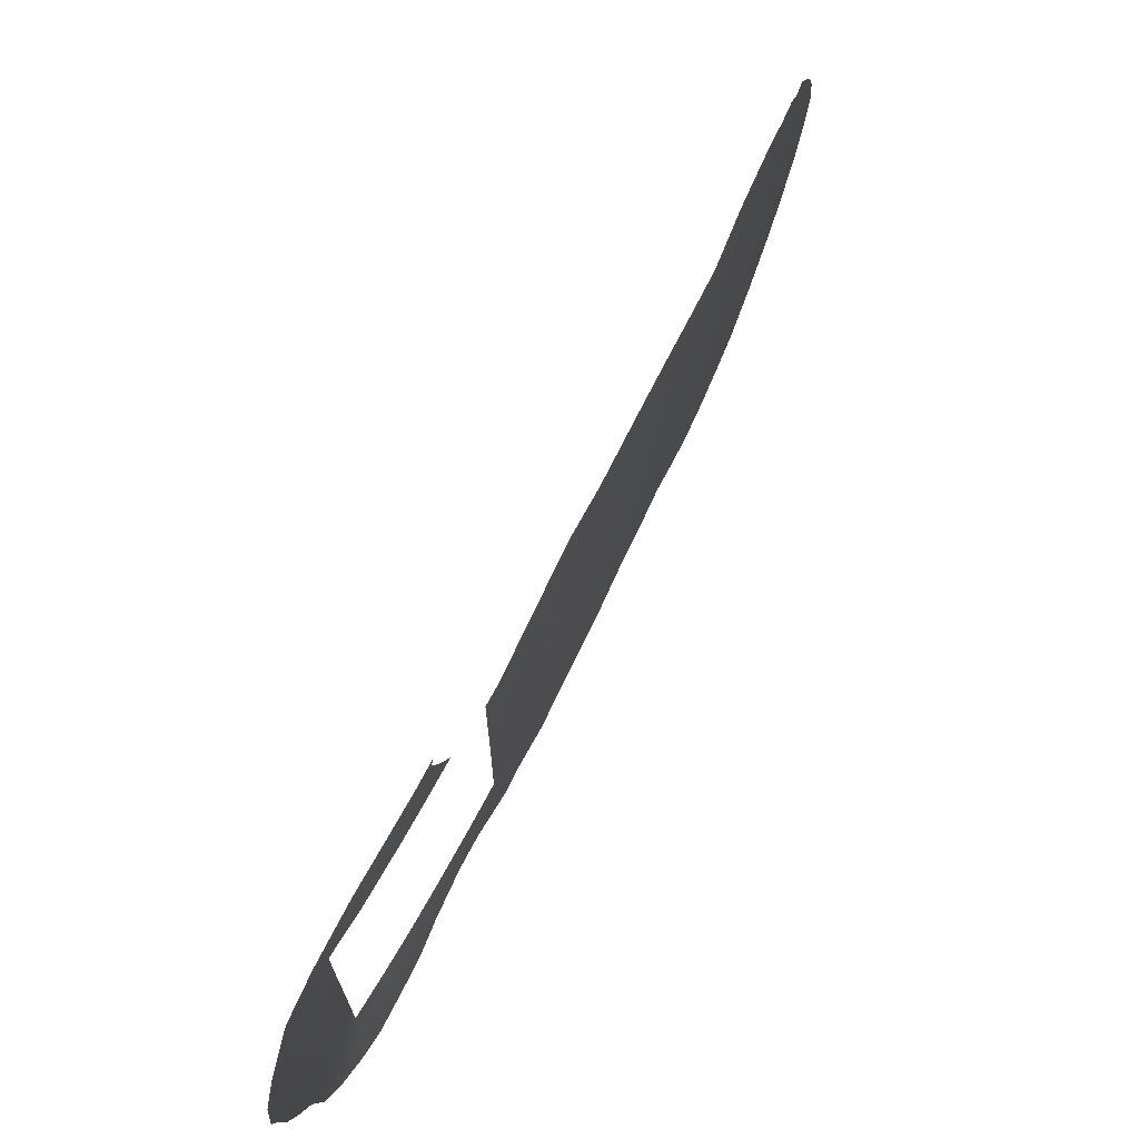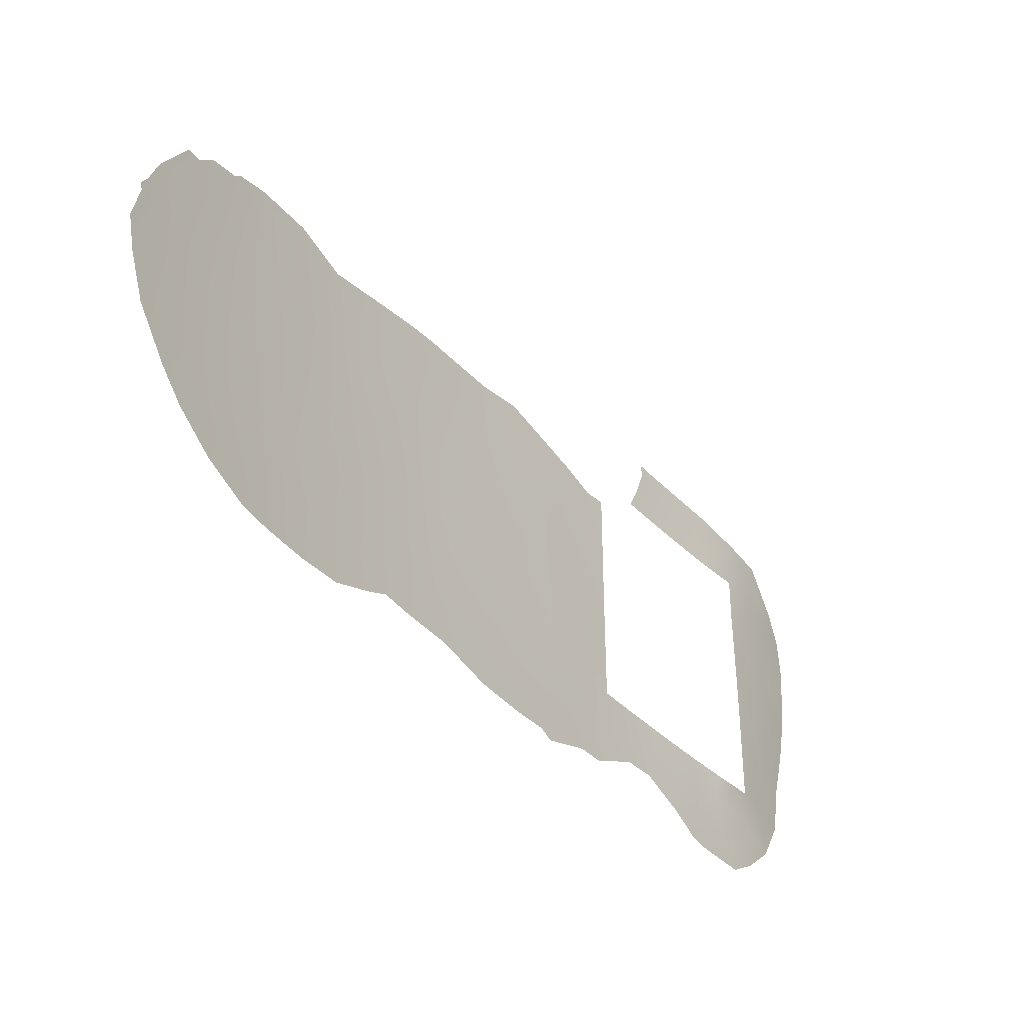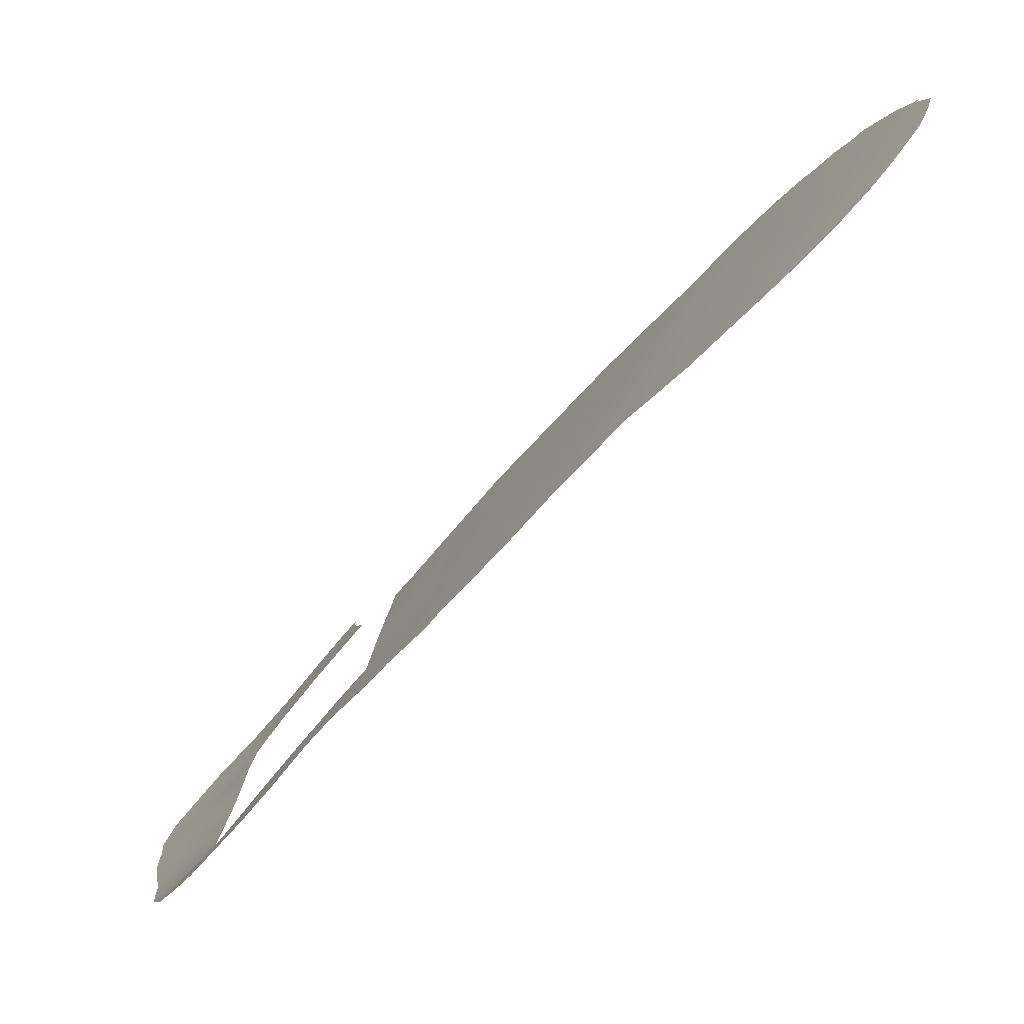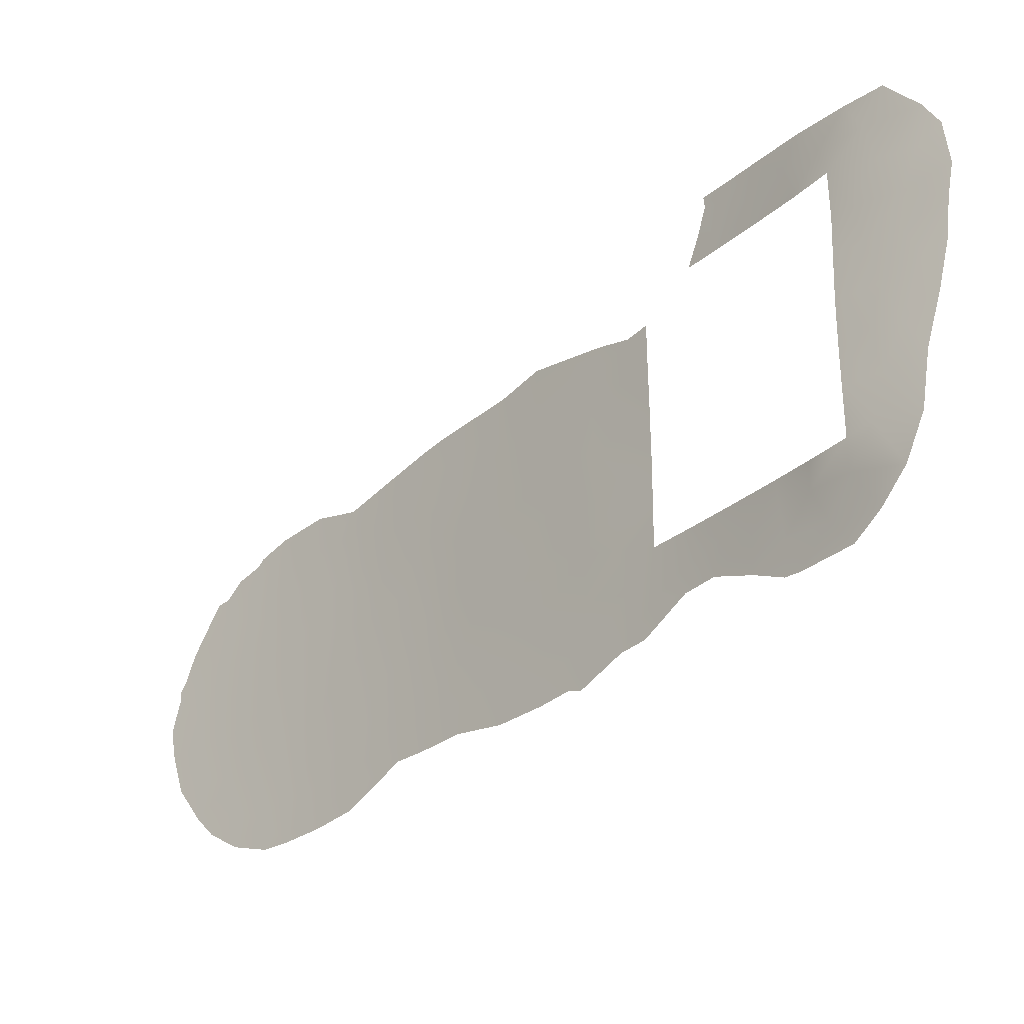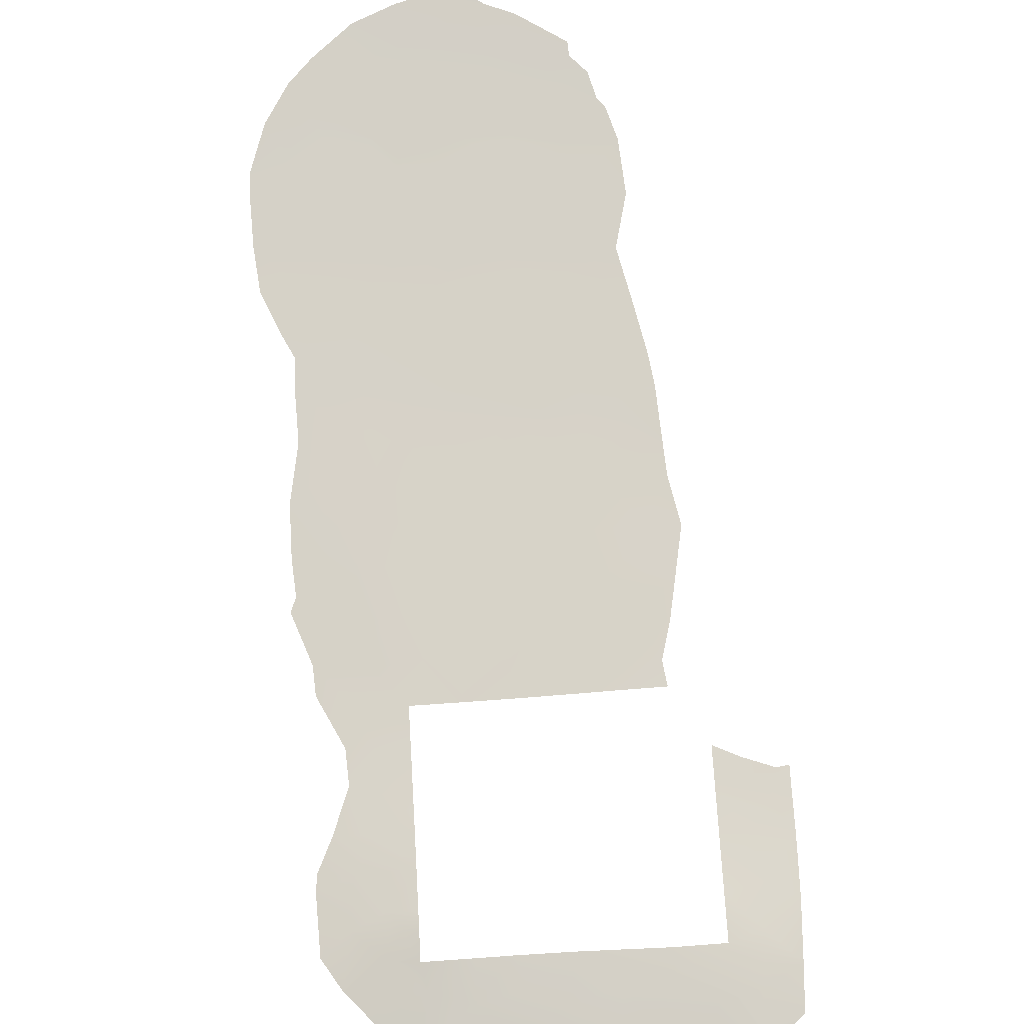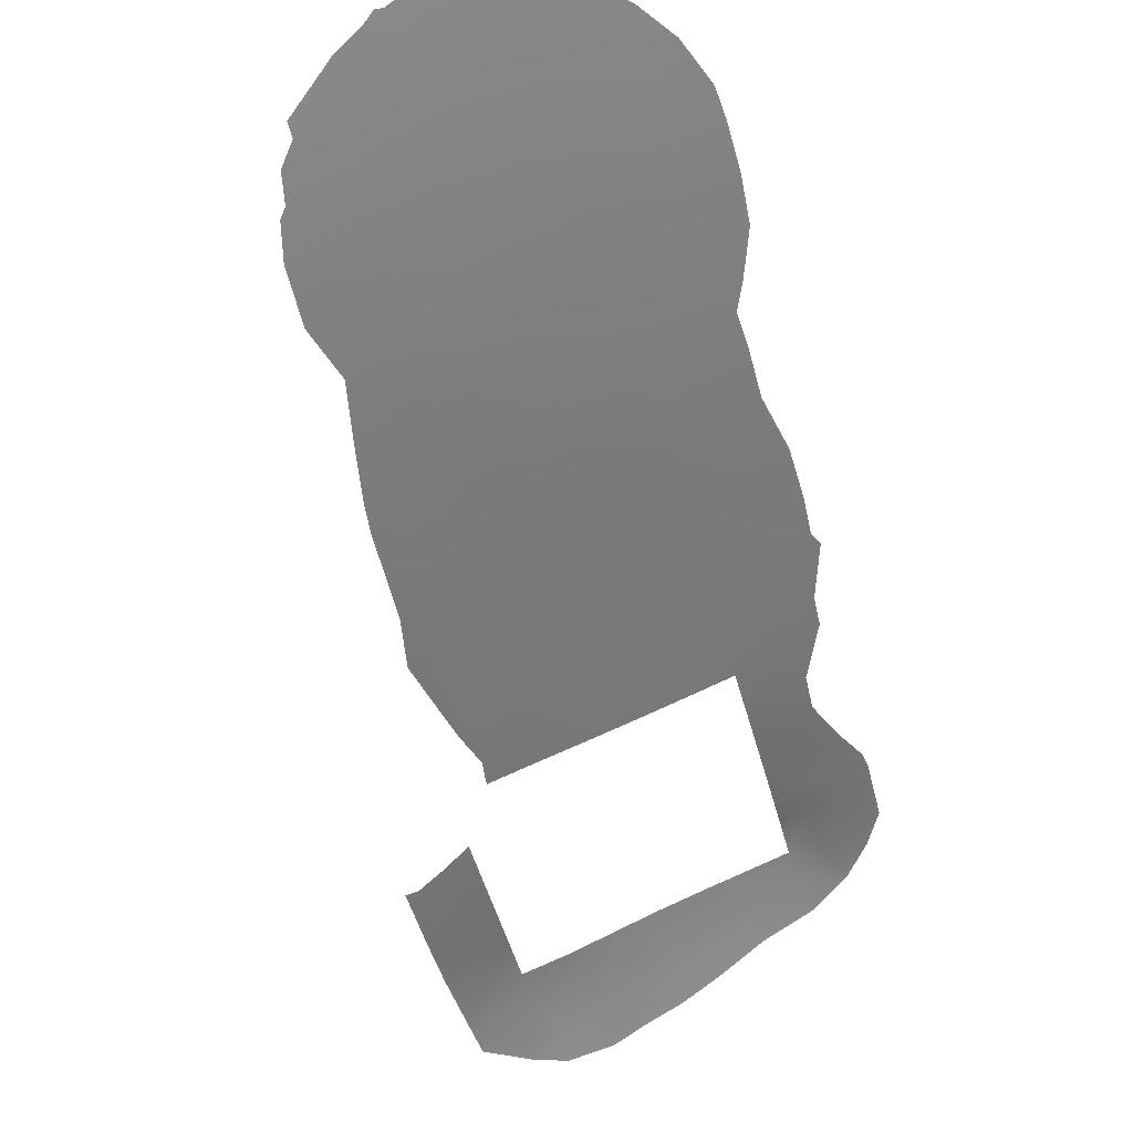
<metadata>
{"format":"obj","ext":"obj","renderer":"f3d","projection":"perspective","resolution":1024,"background":"white","views":[{"elev":70.6,"azim":-111.7,"up":"+Y"},{"elev":-38.9,"azim":78.0,"up":"+Y"},{"elev":14.3,"azim":3.6,"up":"+Z"},{"elev":-30.4,"azim":179.8,"up":"+Y"},{"elev":-57.4,"azim":95.3,"up":"+Z"},{"elev":77.2,"azim":-113.9,"up":"+Z"}]}
</metadata>
<code>
v -45.03 39.33 41.67
v -47.69 47.03 38.72
v -44.4 41.1 42.4
v -28.78 44.82 58.7
v -41.34 37.26 45.75
v -55.89 49.43 29.1
v -33.35 34.02 54.02
v -54.15 38 30.72
v -50.84 53 35.16
v -53.08 50 32.31
v -54.25 50 30.72
v -50.37 50 35.67
v -42.19 40.94 44.83
v -35.66 40 51.85
v -29.8 42.88 57.7
v -47.7 38 38.72
v -54.15 44 30.72
v -54.28 47.86 30.72
v -54.95 47.85 30.01
v -27.96 42.9 59.43
v -32.79 44.72 54.83
v -56.22 41.83 28.79
v -44.42 46.75 42.39
v -47.71 44.42 38.72
v -54.14 41.69 30.72
v -32.22 37.09 55.24
v -38.8 42.04 48.58
v -30.72 37.77 56.7
v -32.25 34.87 55.13
v -50.8 52.12 35.2
v -43.91 38.04 42.92
v -34.34 44.85 53.28
v -32.4 42.42 55.16
v -45.71 47.43 40.95
v -31.8 40.42 55.72
v -43.24 47.96 43.73
v -35.11 37.93 52.35
v -41.87 44.78 45.21
v -45.58 43.62 41.08
v -38.44 33.91 48.79
v -50.07 52.47 36.05
v -49.73 51.14 36.44
v -49.36 50 36.87
v -49.75 35.44 36.42
v -36.72 48.3 50.84
v -47.69 48.45 38.72
v -56.34 52.71 28.77
v -26.42 39.06 60.76
v -26.19 40.52 60.99
v -33.3 48.37 54.37
v -41.74 33.5 45.25
v -58.23 47.61 27.04
v -34.97 47.76 52.68
v -37.42 33.96 49.86
v -27.96 35.32 59.22
v -31.45 32.45 55.82
v -29.95 33.16 57.26
v -40.18 49 47.12
v -46.97 48.31 39.53
v -57.45 42.45 27.72
v -56.89 40.2 28.24
v -26.93 37.14 60.23
v -56.58 37.83 28.58
v -29.29 47.14 58.25
v -28.69 46.4 58.8
v -28.23 46.37 59.23
v -47.26 34.24 39.25
v -26.72 42.94 60.57
v -51.03 34.7 34.94
v -52.02 34.02 33.88
v -30.19 47.44 57.4
v -30.45 47.77 57.16
v -26.47 42.46 60.78
v -26.53 42.14 60.73
v -58.05 49.6 27.2
v -44.87 33.35 41.87
v -54.23 34.01 31.4
v -39.23 48.93 48.16
v -44.65 49.13 42.14
v -43.27 49.54 43.7
v -44.44 33.6 42.33
v -43.33 33.48 43.53
v -45.9 48.76 40.74
v -36.64 33.41 50.66
v -50.03 53 36.11
v -45.49 41.4 41.18
v -51.74 51.16 34.03
v -51.85 53 33.94
v -53.53 35.26 32.04
v -41.87 39.24 45.18
v -55.95 36.06 29.34
v -40.5 44.41 46.73
v -54.05 51.44 31.15
v -55.01 52.82 30.17
v -53.36 52.96 32.07
v -46.73 44.11 39.82
v -35.18 43.37 52.41
v -39.2 38.59 48.1
v -43.2 45.79 43.76
v -33.73 37.49 53.74
v -36.56 43.61 50.98
v -39.27 35.27 47.95
v -55.62 43.79 29.31
v -40.68 47.43 46.58
v -41.85 49.13 45.31
v -47.72 42.14 38.72
v -46.73 42.2 39.82
v -46.6 36.55 39.95
v -43.22 43.8 43.71
v -41.99 46.84 45.11
v -40.94 45.92 46.27
v -40.13 42.46 47.13
v -44.39 44.7 42.41
v -39.91 36.98 47.3
v -55.1 34.86 30.37
v -55.57 51.22 29.47
v -46.31 40.31 40.27
v -37.14 40.34 50.31
v -33.86 46.53 53.79
v -51.89 38 33.66
v -52.97 38 32.28
v -52.96 36.84 32.52
v -50.58 38 35.29
v -50.01 36.85 36.05
v -58.01 46.16 27.21
v -41 40.83 46.15
v -42.7 37.7 44.26
v -42.23 35.69 44.74
v -37.87 35.19 49.43
v -33.32 35.62 54.1
v -31.21 33.96 56.09
v -39.24 43.99 48.12
v -37.05 45.79 50.47
v -39.8 45.86 47.51
v -31.51 45.84 56.12
v -30.23 45 57.34
v -43.6 36.33 43.25
v -46.65 46.27 39.91
v -33.28 40.94 54.27
v -55.1 42.11 29.79
v -55.01 38.21 29.96
v -29.53 46.17 58.01
v -45.19 37.13 41.5
v -46.4 34.17 40.19
v -45.48 45.55 41.2
v -33.75 42.98 53.84
v -29.76 34.95 57.52
v -33.89 32.42 53.43
v -31 35.92 56.37
v -36.46 38.35 50.99
v -38.5 36.71 48.8
v -57.18 48.94 27.94
v -43.25 41.91 43.68
v -27.35 40.97 59.96
v -54.14 40.18 30.72
v -57.5 50.84 27.68
v -29.55 36.64 57.79
v -28.31 37.23 58.97
v -29.32 38.82 58.07
v -31.12 41.93 56.41
v -48.74 35.35 37.57
v -52.1 35.47 33.66
v -52.49 33.93 33.36
v -34.7 41.5 52.86
v -51.51 50 34.28
v -38.2 47.47 49.26
v -38.25 48.74 49.22
v -56.5 45.66 28.55
v -37.94 43.77 49.51
v -31.55 48.2 56.1
v -30.58 46.74 57.02
v -39.41 47.41 47.96
v -51.05 36.35 34.82
v -31.35 43.76 56.24
v -57.01 44.19 28.08
v -57.82 44.33 27.38
v -28.75 41.04 58.66
v -37.87 38.5 49.51
v -32.55 46.8 55.1
v -35.31 32.63 51.99
v -47.71 40.15 38.72
v -43.51 39.72 43.37
v -34.55 35.84 52.86
v -39.99 33.97 47.14
v -36.65 35.02 50.69
v -28.71 34.26 58.46
v -38.58 45.68 48.83
v -35.69 44.95 51.92
v -55.24 45.81 29.72
v -38.54 40.3 48.84
v -35.81 36.34 51.59
v -35.49 34.45 51.87
v -40.5 38.94 46.69
v -30.62 39.39 56.84
v -32.44 32.38 54.85
v -27.12 44.18 60.22
v -54.23 46.37 30.72
v -49.03 38 37.15
v -31.64 38.72 55.83
v -52.88 51.7 32.63
v -40.75 35.42 46.34
v -48.85 36.56 37.41
v -36.13 41.83 51.39
v -34.23 39.46 53.28
v -32.84 38.97 54.68
v -37.6 41.89 49.85
v -35.46 46.46 52.16
v -37.11 36.61 50.26
v -30.16 40.79 57.31
v -44.54 35.05 42.22
v -46.44 38.67 40.11
v -44.48 42.81 42.3
v -45.59 35.31 41.08
v -43.29 34.57 43.58
v -56.64 47.41 28.43
v -41.71 42.79 45.39
v -39.74 40.48 47.55
v -47.55 35.68 38.9
v -54.23 36.71 30.96
v -55.45 39.98 29.47
v -27.84 39.14 59.46
f 93 95 200
f 12 42 43
f 2 46 59
f 90 5 127
f 113 99 109
f 4 142 65
f 21 32 119
f 171 72 71
f 74 68 73
f 114 5 193
f 155 141 220
f 152 75 156
f 122 162 89
f 29 149 131
f 164 204 14
f 31 137 143
f 132 92 134
f 174 160 33
f 36 105 110
f 190 178 98
f 21 179 135
f 15 174 136
f 107 181 106
f 118 150 178
f 130 7 183
f 119 53 50
f 210 81 76
f 182 127 31
f 23 79 36
f 169 132 187
f 172 187 134
f 134 111 104
f 104 58 172
f 127 128 137
f 205 204 139
f 139 164 146
f 143 137 210
f 133 188 101
f 208 185 129
f 199 205 35
f 39 113 212
f 126 193 90
f 160 15 209
f 35 194 199
f 185 84 54
f 4 66 196
f 4 65 66
f 183 191 37
f 185 191 192
f 215 6 19
f 34 83 79
f 103 175 168
f 9 30 88
f 87 88 30
f 141 91 63
f 12 41 42
f 11 93 10
f 87 200 88
f 93 11 116
f 116 94 93
f 94 95 93
f 200 95 88
f 114 102 201
f 11 18 19
f 1 117 86
f 151 98 178
f 124 198 202
f 116 11 6
f 201 102 184
f 104 105 58
f 106 24 96
f 32 97 188
f 109 99 38
f 212 113 109
f 153 182 3
f 110 99 36
f 17 25 140
f 109 153 212
f 212 153 3
f 16 181 211
f 49 48 154
f 120 123 173
f 123 124 173
f 62 221 48
f 121 120 122
f 123 198 124
f 125 215 168
f 215 125 52
f 54 129 185
f 129 54 40
f 195 7 29
f 100 26 130
f 130 26 29
f 57 56 131
f 21 135 174
f 138 96 24
f 2 138 24
f 113 23 99
f 178 150 208
f 13 182 153
f 111 92 38
f 214 137 128
f 138 2 59
f 25 155 220
f 114 98 151
f 151 178 208
f 71 142 171
f 142 64 65
f 16 211 108
f 108 144 218
f 108 213 144
f 145 34 23
f 39 96 145
f 69 162 173
f 70 162 69
f 32 146 97
f 33 146 21
f 146 32 21
f 119 207 53
f 207 119 32
f 104 110 105
f 109 38 216
f 192 148 180
f 29 26 149
f 192 183 148
f 114 151 102
f 102 151 129
f 152 6 215
f 75 152 52
f 152 215 52
f 13 153 216
f 98 114 193
f 154 74 49
f 155 8 141
f 157 55 147
f 158 221 62
f 55 158 62
f 202 161 44
f 157 149 28
f 28 194 159
f 28 159 157
f 83 34 59
f 214 81 210
f 163 162 70
f 89 162 163
f 89 163 77
f 206 101 203
f 87 10 200
f 10 87 165
f 165 87 12
f 87 30 12
f 45 133 166
f 166 172 78
f 166 167 45
f 99 23 36
f 4 15 136
f 125 168 175
f 206 169 101
f 101 169 133
f 27 132 169
f 187 132 134
f 170 72 171
f 64 142 71
f 167 166 78
f 21 174 33
f 33 160 35
f 16 108 218
f 111 110 104
f 176 125 175
f 36 80 105
f 21 119 179
f 179 119 50
f 170 179 50
f 180 84 192
f 136 174 135
f 181 117 211
f 39 107 96
f 86 107 39
f 107 117 181
f 14 118 203
f 13 90 182
f 190 118 178
f 118 14 150
f 100 130 183
f 89 219 122
f 8 122 219
f 1 3 182
f 182 90 127
f 173 124 44
f 173 44 69
f 37 150 14
f 128 201 51
f 184 51 201
f 23 34 79
f 55 157 158
f 147 55 186
f 147 186 57
f 57 131 147
f 133 169 187
f 133 187 166
f 172 166 187
f 171 136 135
f 188 207 32
f 172 134 104
f 134 92 111
f 172 58 78
f 82 81 214
f 31 127 137
f 127 5 128
f 39 212 86
f 35 139 33
f 205 100 204
f 33 139 146
f 139 204 164
f 146 164 97
f 189 103 168
f 108 143 213
f 213 143 210
f 59 34 138
f 133 45 207
f 101 188 97
f 147 149 157
f 92 132 112
f 183 7 148
f 151 208 129
f 199 26 205
f 35 205 139
f 145 23 113
f 39 145 113
f 193 126 217
f 13 126 90
f 90 193 5
f 221 158 159
f 174 15 160
f 202 218 161
f 209 15 177
f 209 177 159
f 194 28 199
f 129 40 102
f 184 102 40
f 36 79 80
f 20 177 15
f 20 15 4
f 219 89 115
f 115 89 77
f 158 157 159
f 30 9 85
f 30 41 12
f 41 30 85
f 84 185 192
f 100 183 37
f 204 37 14
f 195 29 131
f 195 148 7
f 196 20 4
f 196 68 20
f 192 191 183
f 202 16 218
f 161 218 67
f 38 110 111
f 109 216 153
f 217 27 190
f 16 202 198
f 211 143 108
f 189 17 103
f 13 216 126
f 112 217 126
f 117 107 86
f 168 215 189
f 215 19 189
f 175 22 60
f 194 160 209
f 209 159 194
f 116 156 47
f 26 199 28
f 179 170 135
f 154 20 74
f 142 4 136
f 135 170 171
f 136 171 142
f 176 175 60
f 200 10 93
f 189 197 17
f 219 115 91
f 149 26 28
f 19 18 197
f 189 19 197
f 22 61 60
f 143 1 31
f 114 201 5
f 124 202 44
f 99 110 38
f 128 5 201
f 53 207 45
f 97 203 101
f 203 97 164
f 14 203 164
f 37 204 100
f 203 118 206
f 131 149 147
f 169 206 27
f 133 207 188
f 37 191 150
f 208 191 185
f 208 150 191
f 205 26 100
f 98 217 190
f 19 6 11
f 35 160 194
f 116 47 94
f 20 68 74
f 211 1 143
f 8 219 141
f 221 154 48
f 210 137 214
f 212 3 86
f 195 131 56
f 211 117 1
f 159 177 221
f 144 213 76
f 112 132 27
f 82 214 51
f 214 128 51
f 121 122 8
f 213 210 76
f 217 112 27
f 20 154 177
f 216 38 92
f 162 120 173
f 122 120 162
f 112 216 92
f 193 217 98
f 216 112 126
f 103 140 22
f 141 219 91
f 63 220 141
f 138 34 145
f 138 145 96
f 67 218 144
f 220 140 25
f 221 177 154
f 206 118 190
f 61 220 63
f 27 206 190
f 156 116 6
f 156 6 152
f 17 140 103
f 1 86 3
f 1 182 31
f 96 107 106
f 22 140 220
f 61 22 220
f 7 130 29
f 103 22 175

</code>
